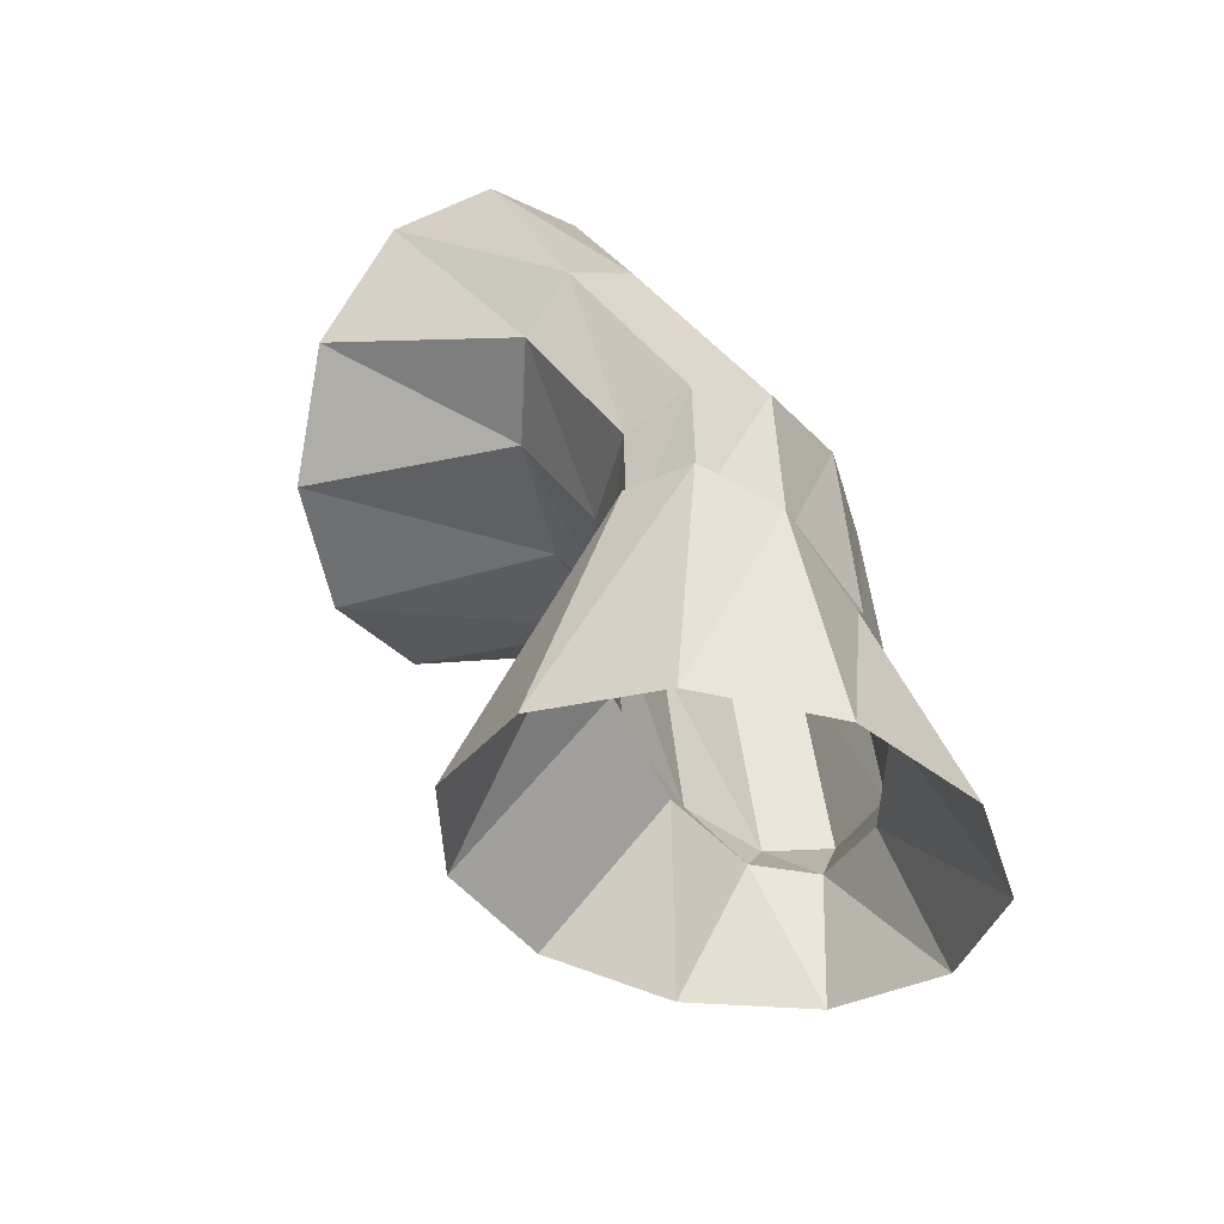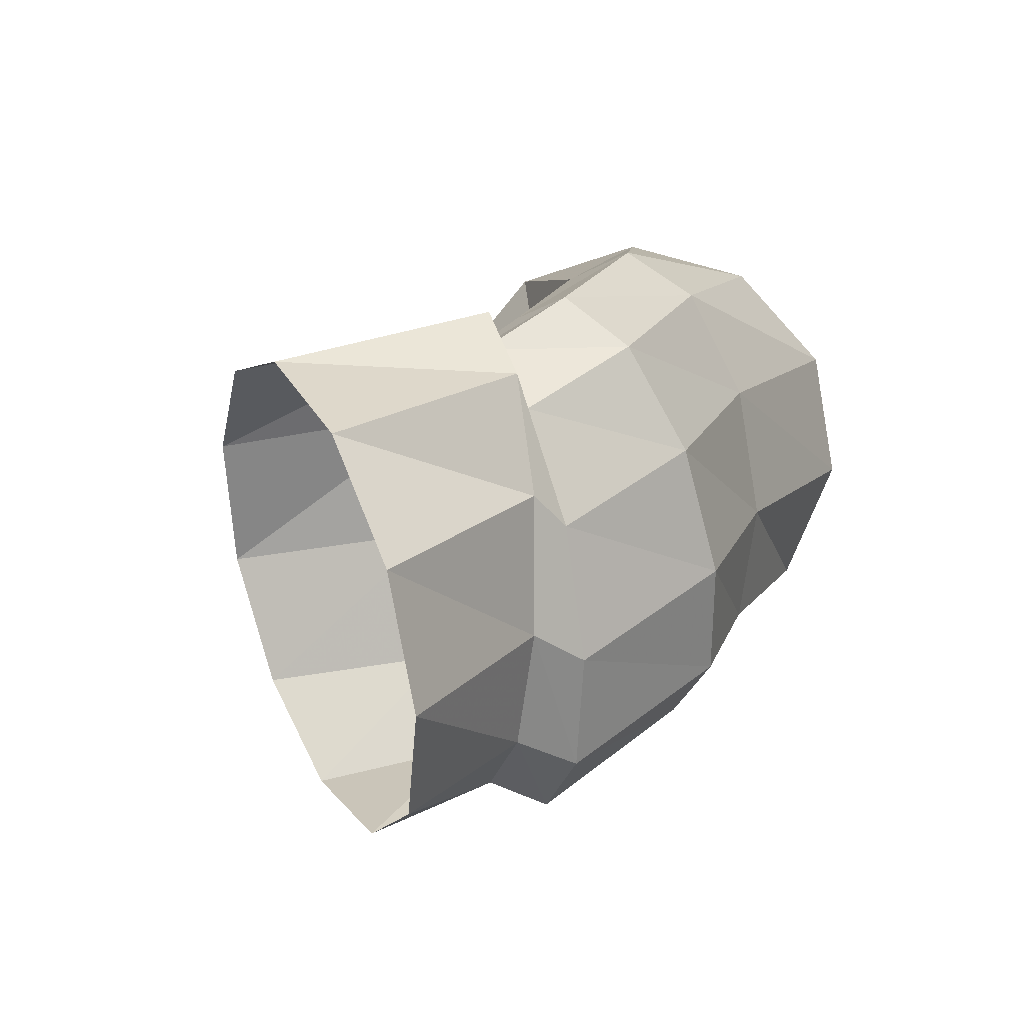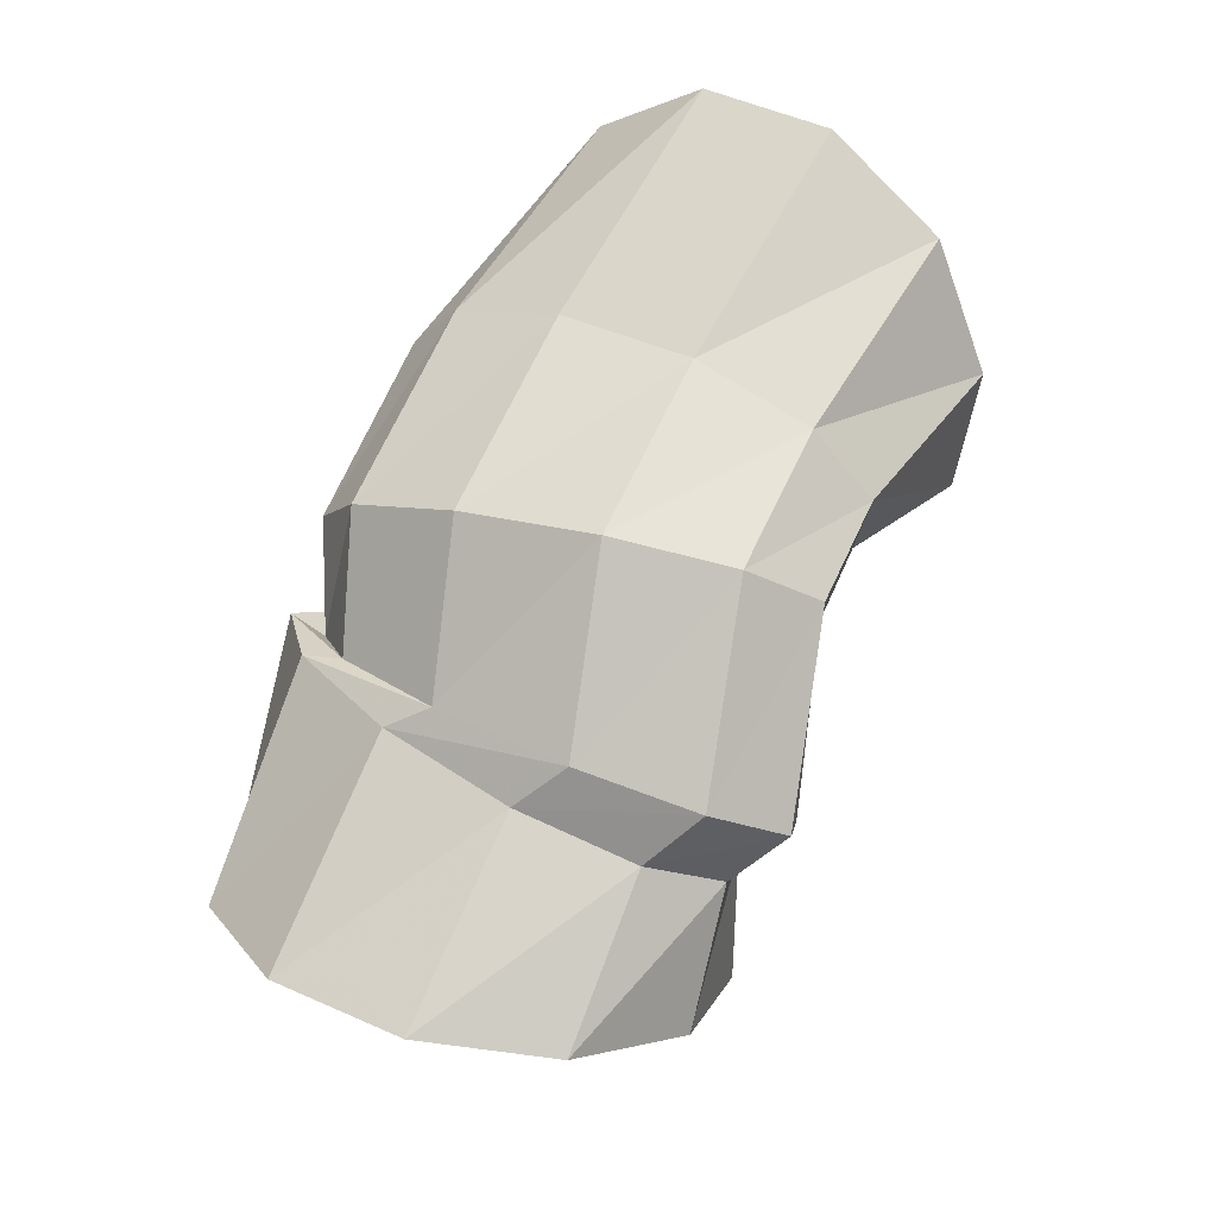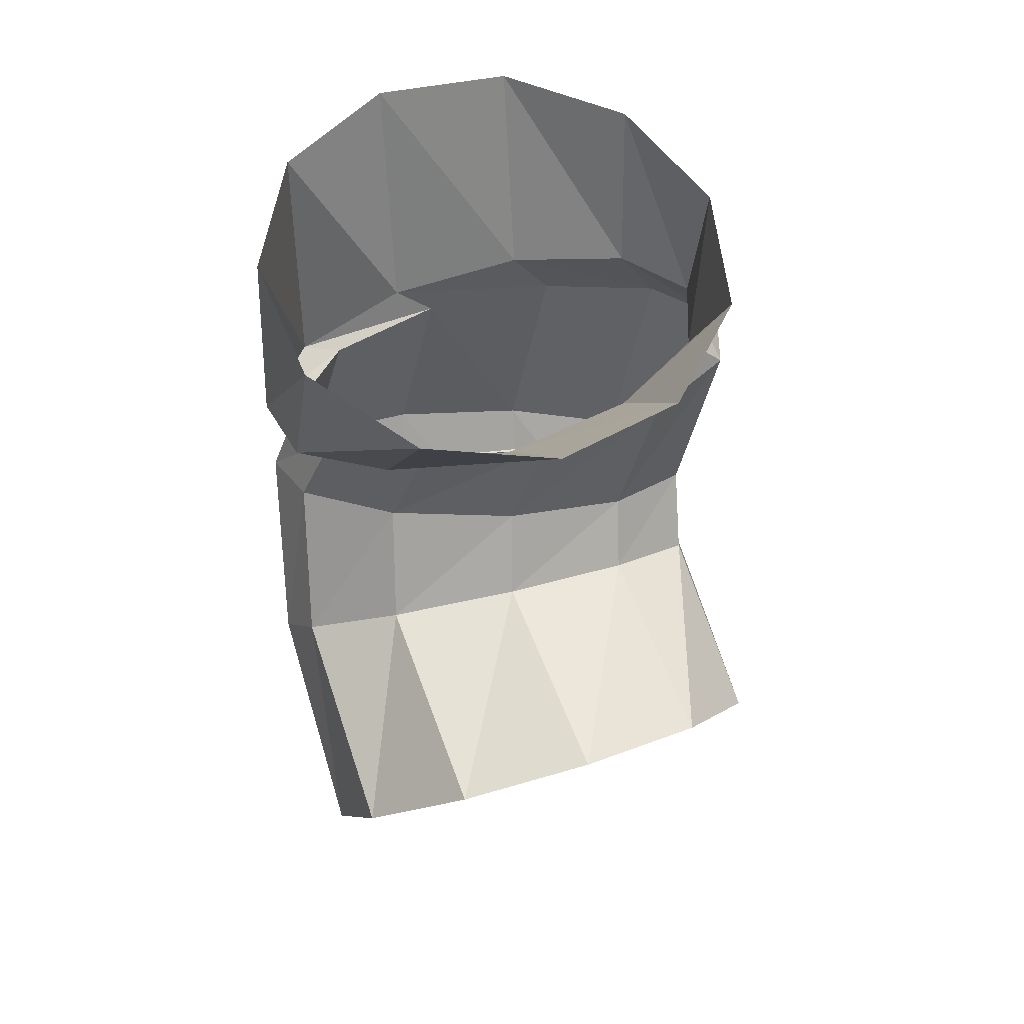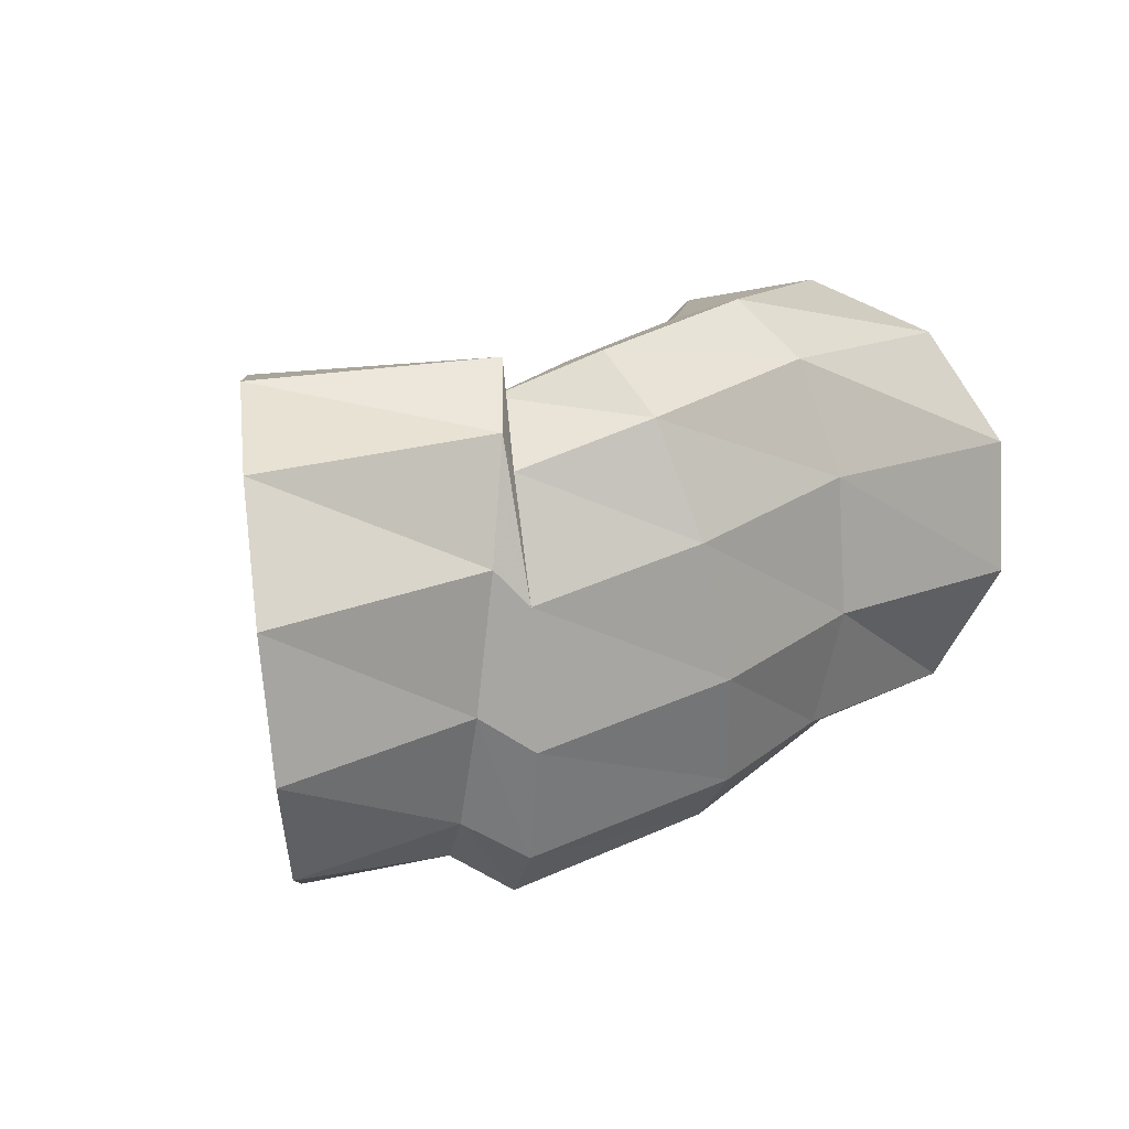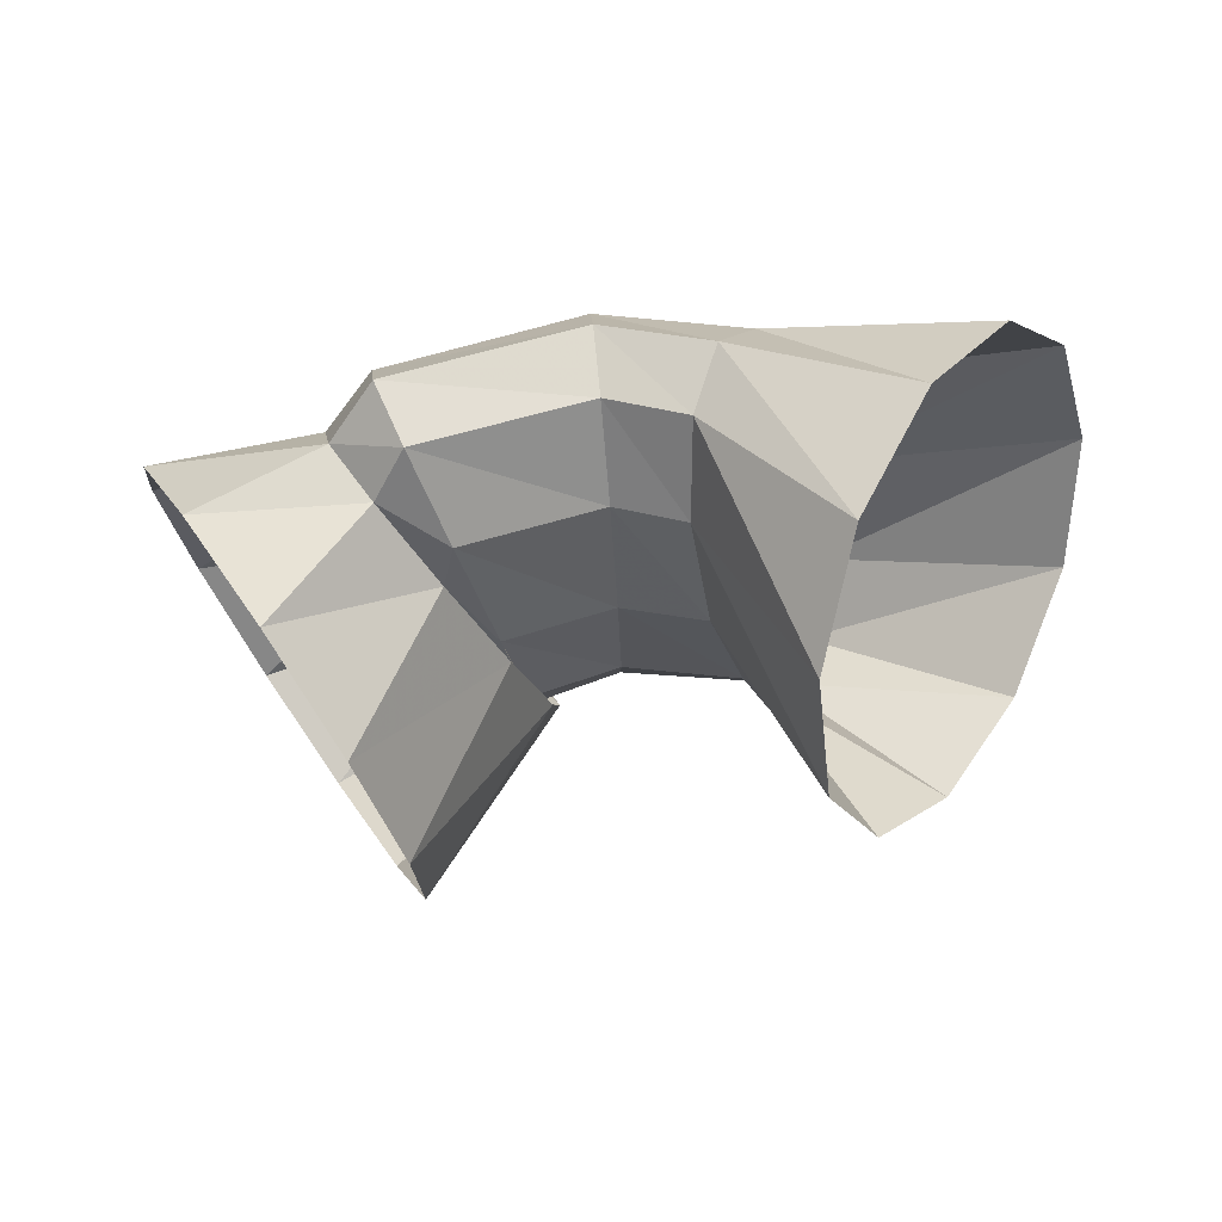
<metadata>
{"format":"obj","ext":"obj","renderer":"f3d","projection":"perspective","resolution":1024,"background":"white","views":[{"elev":49.4,"azim":-116.2,"up":"+Y"},{"elev":27.5,"azim":-61.8,"up":"+Y"},{"elev":72.1,"azim":-72.9,"up":"+Z"},{"elev":-64.4,"azim":-93.6,"up":"+Z"},{"elev":32.5,"azim":-41.6,"up":"+Y"},{"elev":-17.8,"azim":3.7,"up":"+Z"}]}
</metadata>
<code>
g tube1
v 153.6 132.5 189.3
v 153.4 130.2 190.8
v 154.1 128.8 193.2
v 155.5 128.9 195.7
v 157 130.4 197.5
v 158.3 132.8 198
v 158.9 135.4 197.2
v 158.6 137.4 195.2
v 157.6 138.1 192.6
v 156.1 137.2 190.4
v 154.6 135.2 189.2
v 153.6 132.5 189.3
v 151.5 134.3 193.2
v 151.2 131.8 194.3
v 151.3 130.3 195.8
v 151.8 130.2 197.1
v 152.5 131.6 198
v 153.1 134 198
v 153.6 136.6 197.3
v 153.7 138.7 195.9
v 153.4 139.6 194.5
v 152.8 138.9 193.3
v 152.1 137 192.8
v 151.5 134.3 193.2
v 149.7 134.5 193.6
v 149.8 132 194.7
v 149.7 130.5 196.2
v 149.5 130.5 197.7
v 149.4 132 198.6
v 149.3 134.5 198.6
v 149.2 137.2 197.8
v 149.2 139.2 196.4
v 149.3 140 194.9
v 149.5 139.2 193.7
v 149.6 137.2 193.2
v 149.7 134.5 193.6
v 147.6 133.8 192.7
v 147 131.3 193.7
v 146.3 129.9 195.1
v 145.7 129.9 196.4
v 145.4 131.4 197.3
v 145.5 133.9 197.4
v 146 136.6 196.7
v 146.7 138.6 195.4
v 147.4 139.4 194
v 147.8 138.6 192.9
v 147.9 136.5 192.4
v 147.6 133.8 192.7
v 147.7 134.6 192.6
v 146.7 132.2 193.3
v 145.6 130.7 194.4
v 144.7 130.8 195.6
v 144.4 132.3 196.4
v 144.7 134.7 196.7
v 145.5 137.4 196.2
v 146.6 139.4 195.2
v 147.6 140.1 194
v 148.2 139.3 193
v 148.3 137.3 192.4
v 147.7 134.6 192.6
v 146 133.7 188.5
v 145.2 131.4 189.8
v 143.8 130.2 192
v 142.2 130.6 194.2
v 140.9 132.5 195.9
v 140.4 135.2 196.5
v 140.7 137.9 195.7
v 141.9 139.7 193.9
v 143.4 140.1 191.6
v 144.9 138.9 189.5
v 145.9 136.5 188.4
v 146 133.7 188.5
f 1 2 14
f 14 13 1
f 2 3 15
f 15 14 2
f 3 4 16
f 16 15 3
f 4 5 17
f 17 16 4
f 5 6 18
f 18 17 5
f 6 7 19
f 19 18 6
f 7 8 20
f 20 19 7
f 8 9 21
f 21 20 8
f 9 10 22
f 22 21 9
f 10 11 23
f 23 22 10
f 11 12 24
f 24 23 11
f 13 14 26
f 26 25 13
f 14 15 27
f 27 26 14
f 15 16 28
f 28 27 15
f 16 17 29
f 29 28 16
f 17 18 30
f 30 29 17
f 18 19 31
f 31 30 18
f 19 20 32
f 32 31 19
f 20 21 33
f 33 32 20
f 21 22 34
f 34 33 21
f 22 23 35
f 35 34 22
f 23 24 36
f 36 35 23
f 25 26 38
f 38 37 25
f 26 27 39
f 39 38 26
f 27 28 40
f 40 39 27
f 28 29 41
f 41 40 28
f 29 30 42
f 42 41 29
f 30 31 43
f 43 42 30
f 31 32 44
f 44 43 31
f 32 33 45
f 45 44 32
f 33 34 46
f 46 45 33
f 34 35 47
f 47 46 34
f 35 36 48
f 48 47 35
f 37 38 50
f 50 49 37
f 38 39 51
f 51 50 38
f 39 40 52
f 52 51 39
f 40 41 53
f 53 52 40
f 41 42 54
f 54 53 41
f 42 43 55
f 55 54 42
f 43 44 56
f 56 55 43
f 44 45 57
f 57 56 44
f 45 46 58
f 58 57 45
f 46 47 59
f 59 58 46
f 47 48 60
f 60 59 47
f 49 50 62
f 62 61 49
f 50 51 63
f 63 62 50
f 51 52 64
f 64 63 51
f 52 53 65
f 65 64 52
f 53 54 66
f 66 65 53
f 54 55 67
f 67 66 54
f 55 56 68
f 68 67 55
f 56 57 69
f 69 68 56
f 57 58 70
f 70 69 57
f 58 59 71
f 71 70 58
f 59 60 72
f 72 71 59
g

</code>
